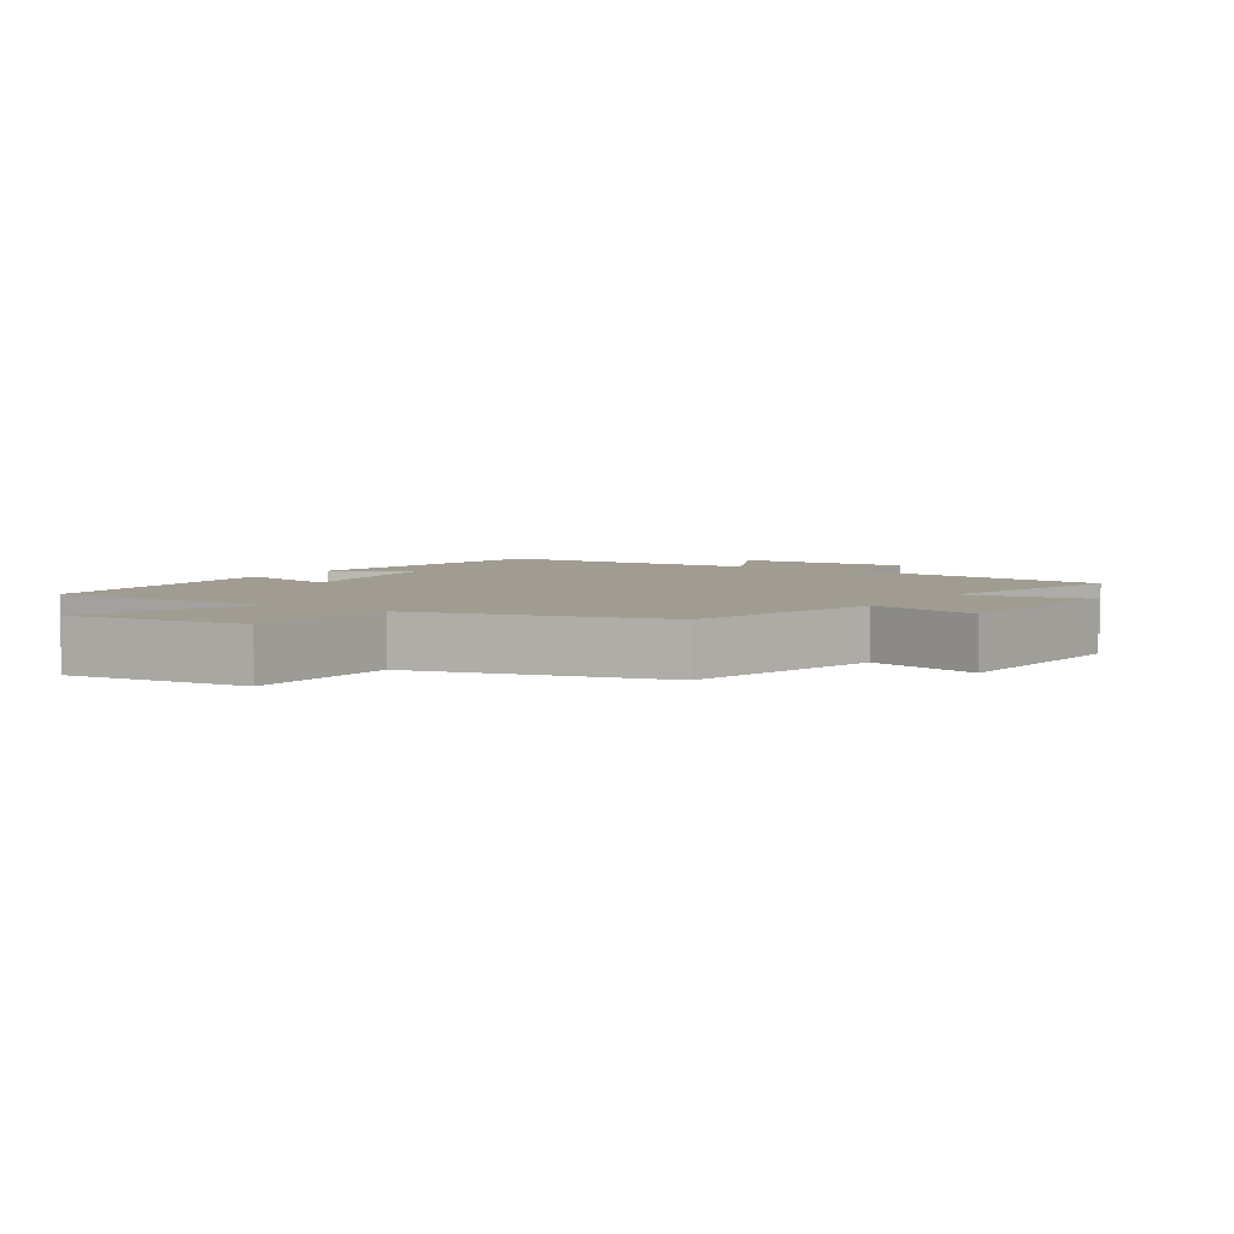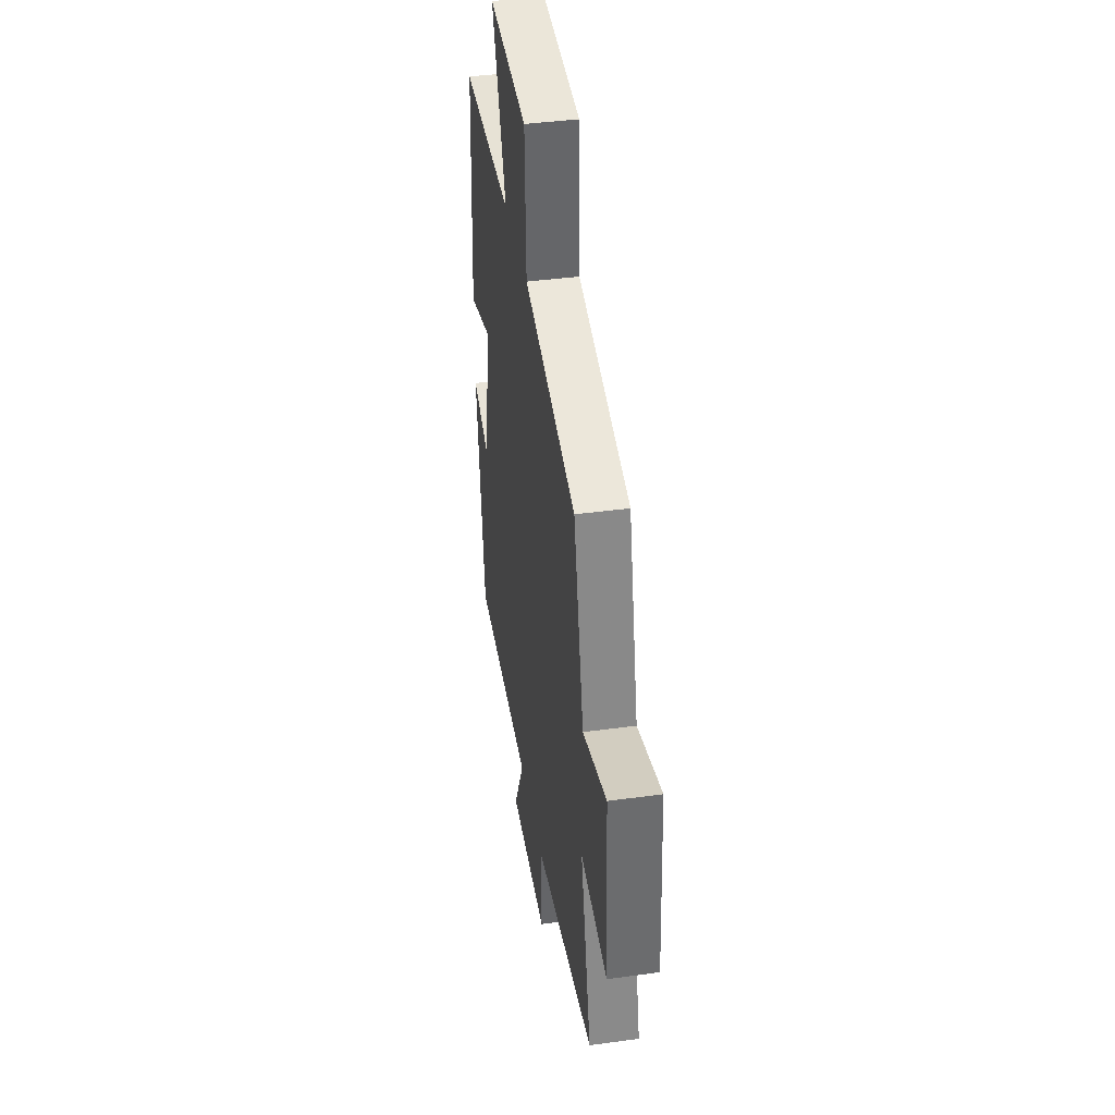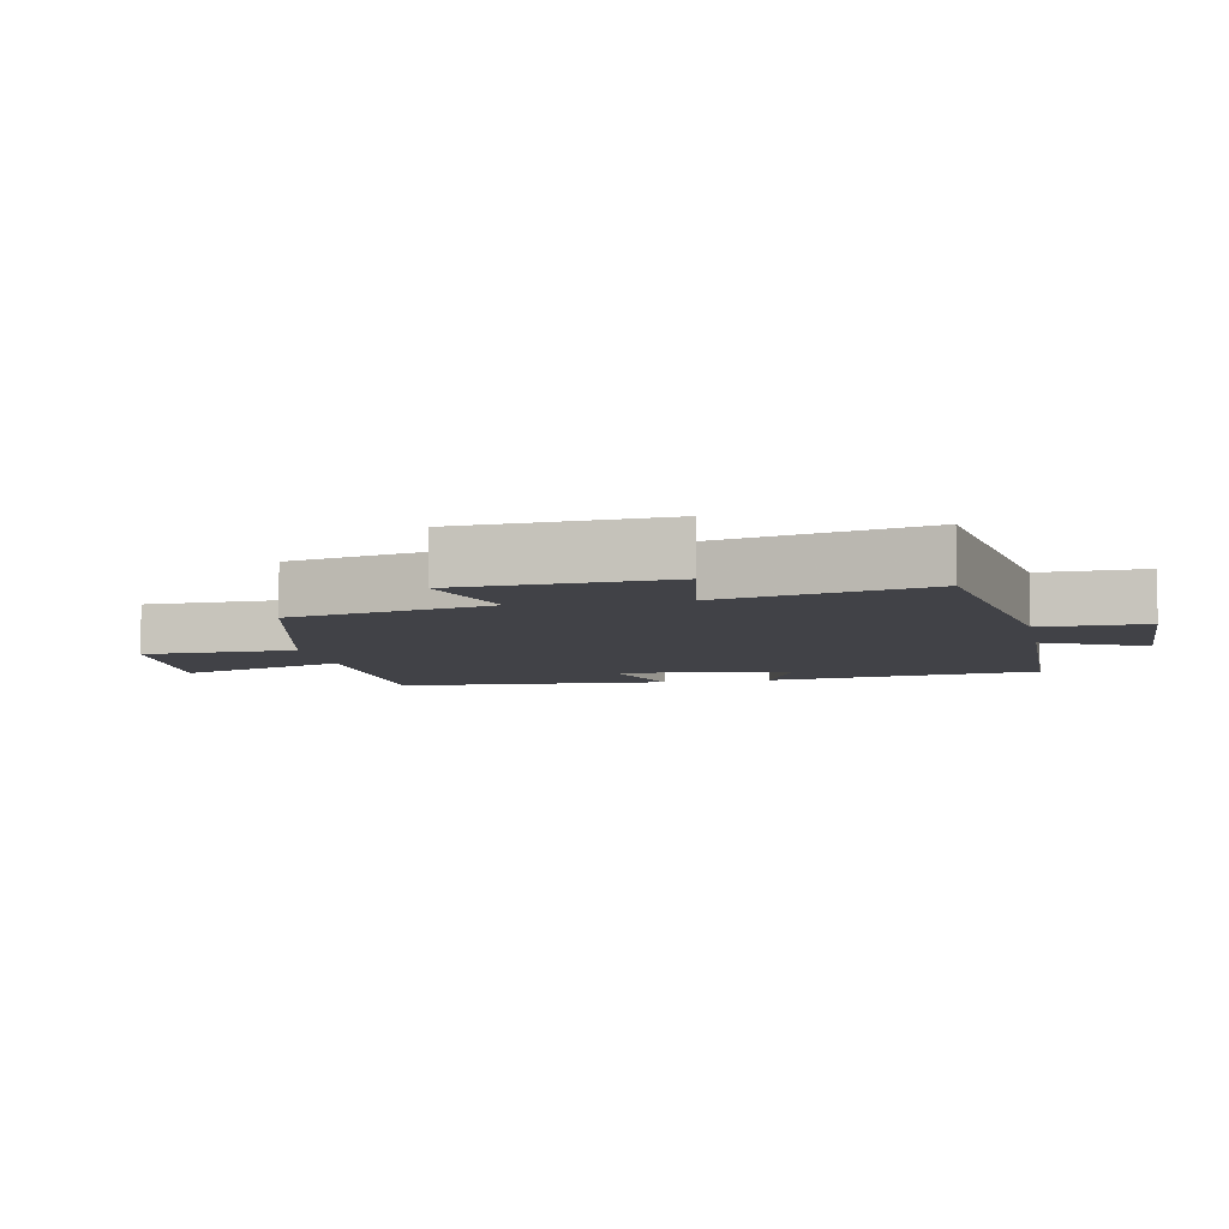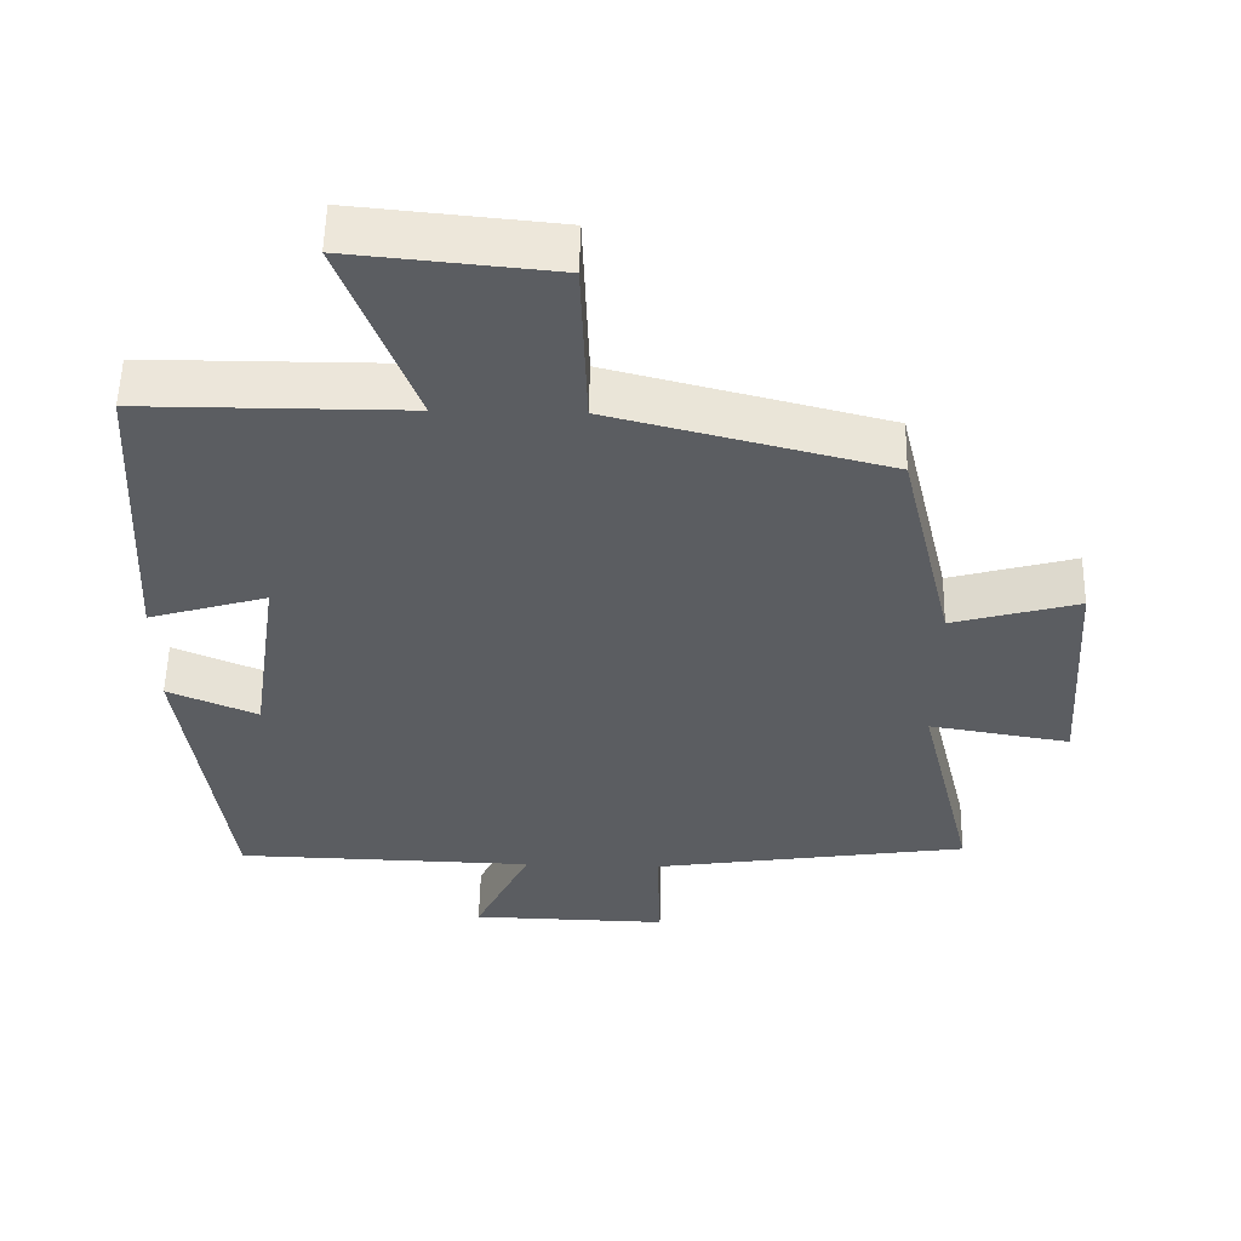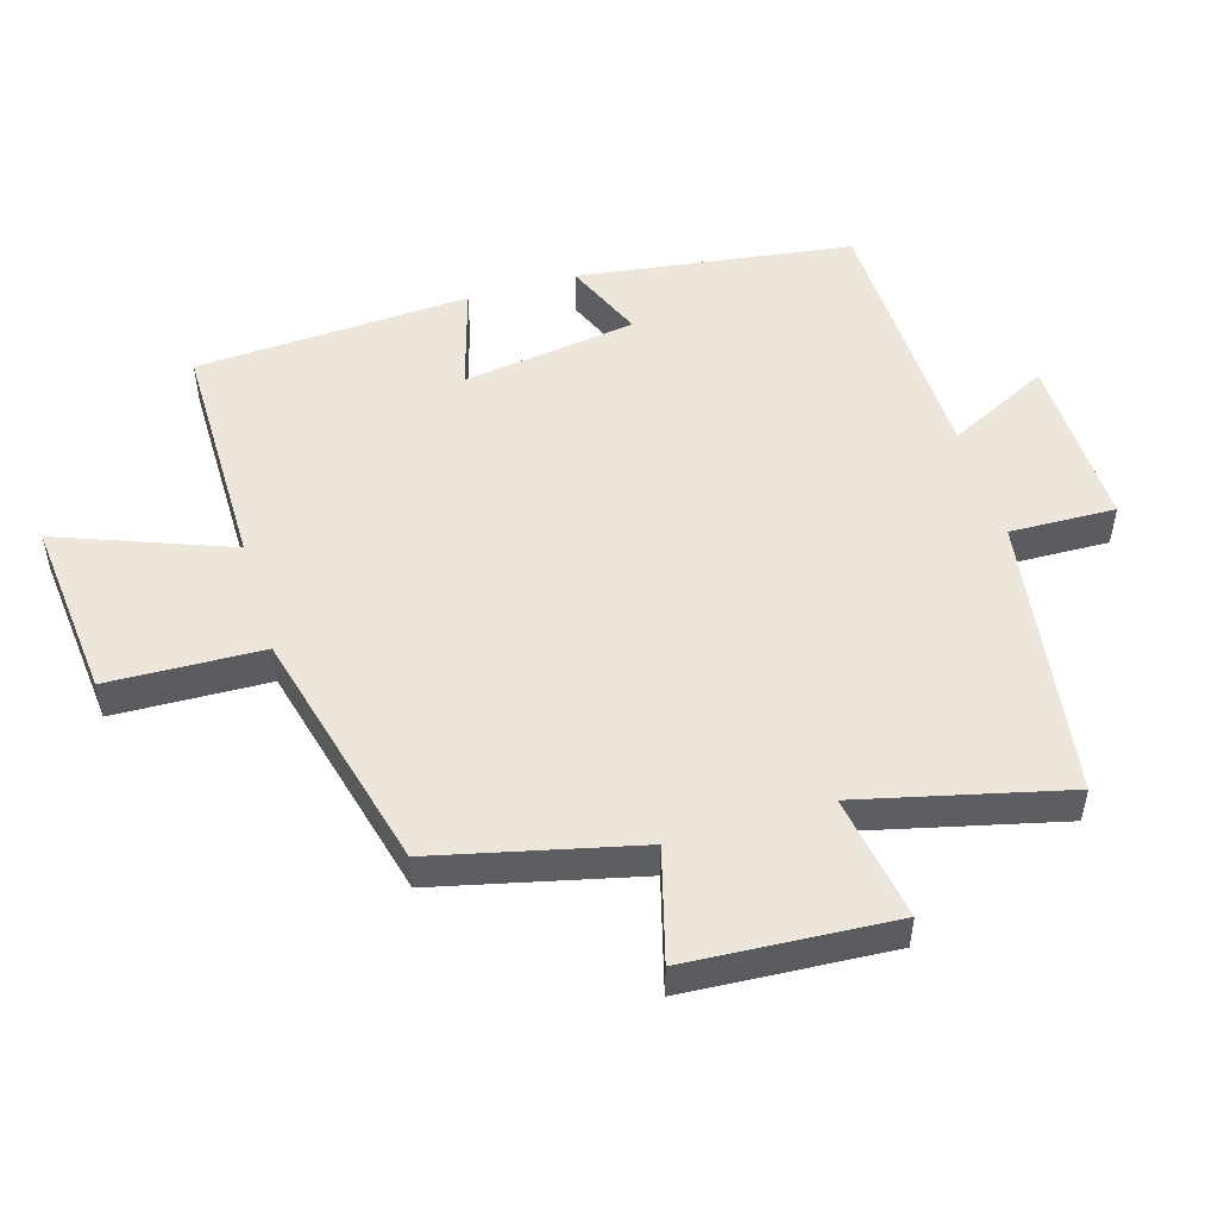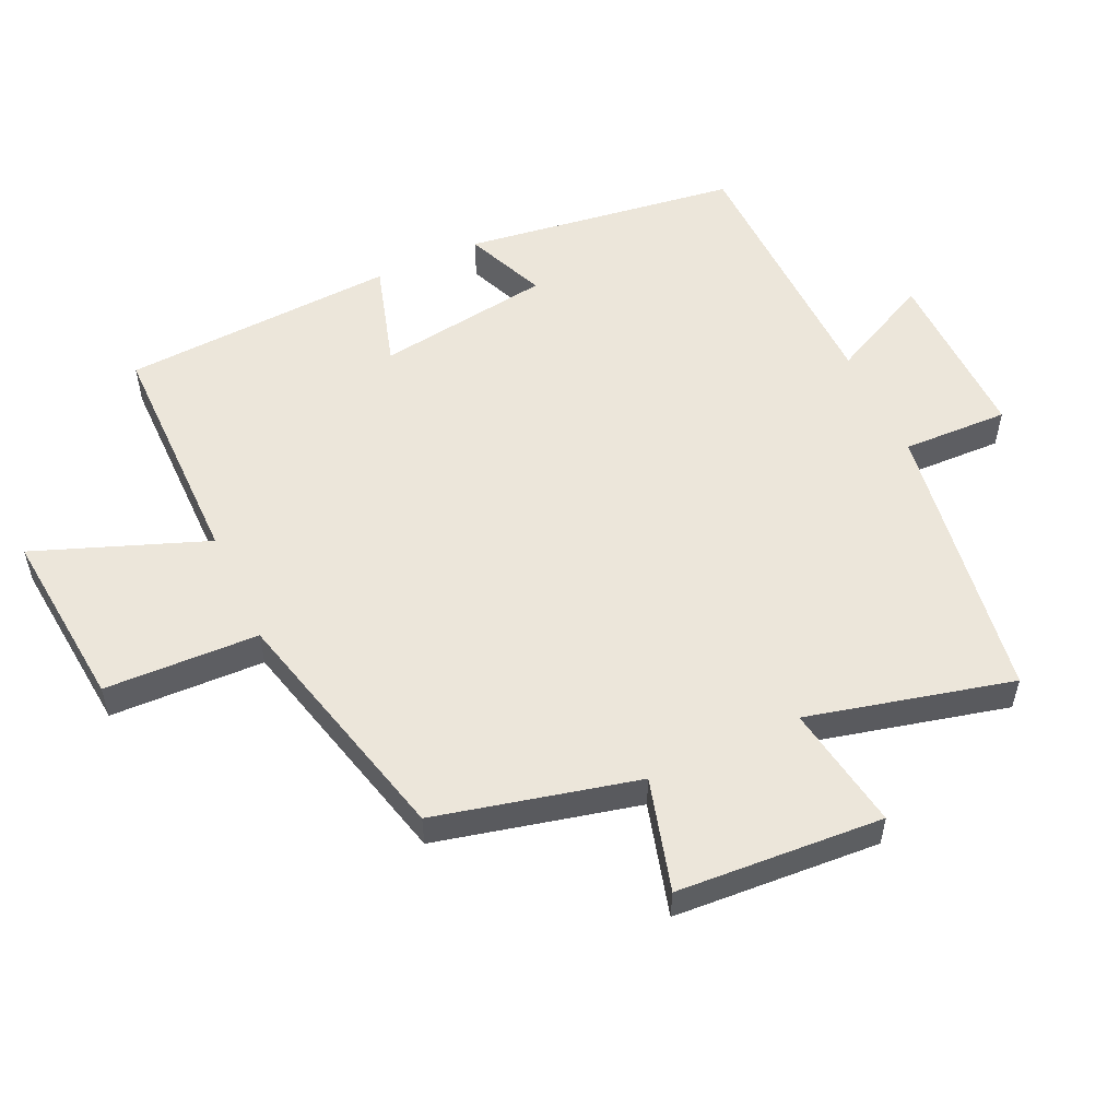
<metadata>
{"format":"obj","ext":"obj","renderer":"f3d","projection":"perspective","resolution":1024,"background":"white","views":[{"elev":4.5,"azim":33.0,"up":"+Y"},{"elev":40.7,"azim":80.5,"up":"+Z"},{"elev":-6.8,"azim":101.1,"up":"+Y"},{"elev":54.3,"azim":1.2,"up":"+Z"},{"elev":50.9,"azim":73.3,"up":"+Y"},{"elev":54.4,"azim":65.2,"up":"+Y"}]}
</metadata>
<code>
v -0.442 0.07 -0.49
v -0.5 0.07 -0.077
v -0.379 0.07 -0.128
v -0.341 0.07 0.134
v -0.5 0.07 0.087
v -0.478 0.07 0.499
v -0.123 0.07 0.5
v -0.221 0.07 0.758
v 0.051 0.07 0.732
v 0.059 0.07 0.5
v 0.428 0.07 0.407
v 0.5 0.07 0.104
v 0.669 0.07 0.151
v 0.689 0.07 -0.159
v 0.5 0.07 -0.128
v 0.575 0.07 -0.436
v 0.148 0.07 -0.5
v 0.153 0.07 -0.659
v -0.113 0.07 -0.653
v -0.038 0.07 -0.5
v -0.442 0 -0.49
v -0.5 0 -0.077
v -0.379 0 -0.128
v -0.341 0 0.134
v -0.5 0 0.087
v -0.478 0 0.499
v -0.123 0 0.5
v -0.221 0 0.758
v 0.051 0 0.732
v 0.059 0 0.5
v 0.428 0 0.407
v 0.5 0 0.104
v 0.669 0 0.151
v 0.689 0 -0.159
v 0.5 0 -0.128
v 0.575 0 -0.436
v 0.148 0 -0.5
v 0.153 0 -0.659
v -0.113 0 -0.653
v -0.038 0 -0.5
f 17 18 19 20
f 15 16 17 20
f 15 20 1
f 12 13 14 15
f 10 11 12 15
f 10 15 1
f 7 8 9 10
f 4 5 6 7
f 3 4 7 10
f 1 2 3
f 1 3 10
f 40 39 38 37
f 40 37 36 35
f 21 40 35
f 35 34 33 32
f 35 32 31 30
f 21 35 30
f 30 29 28 27
f 27 26 25 24
f 30 27 24 23
f 23 22 21
f 30 23 21
f 1 21 22 2
f 2 22 23 3
f 3 23 24 4
f 4 24 25 5
f 5 25 26 6
f 6 26 27 7
f 7 27 28 8
f 8 28 29 9
f 9 29 30 10
f 10 30 31 11
f 11 31 32 12
f 12 32 33 13
f 13 33 34 14
f 14 34 35 15
f 15 35 36 16
f 16 36 37 17
f 17 37 38 18
f 18 38 39 19
f 19 39 40 20
f 20 40 21 1

</code>
